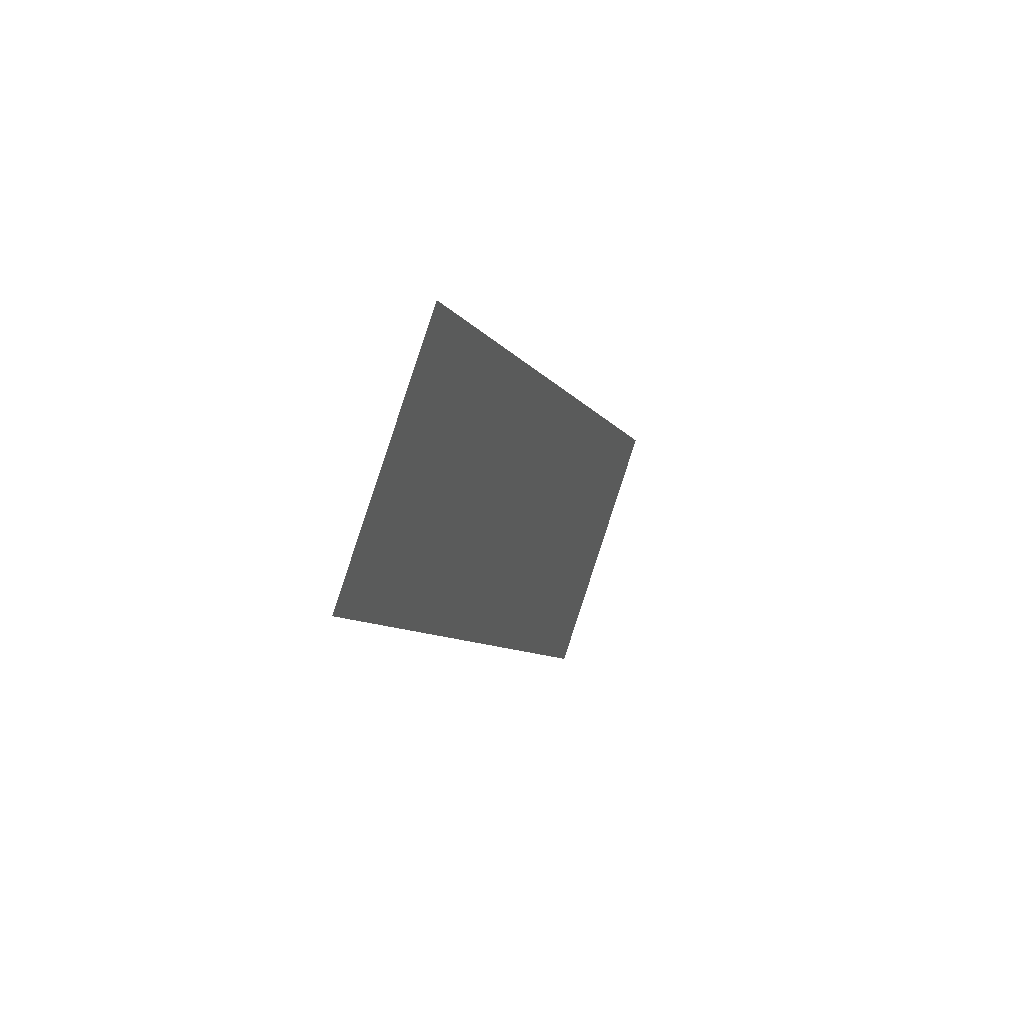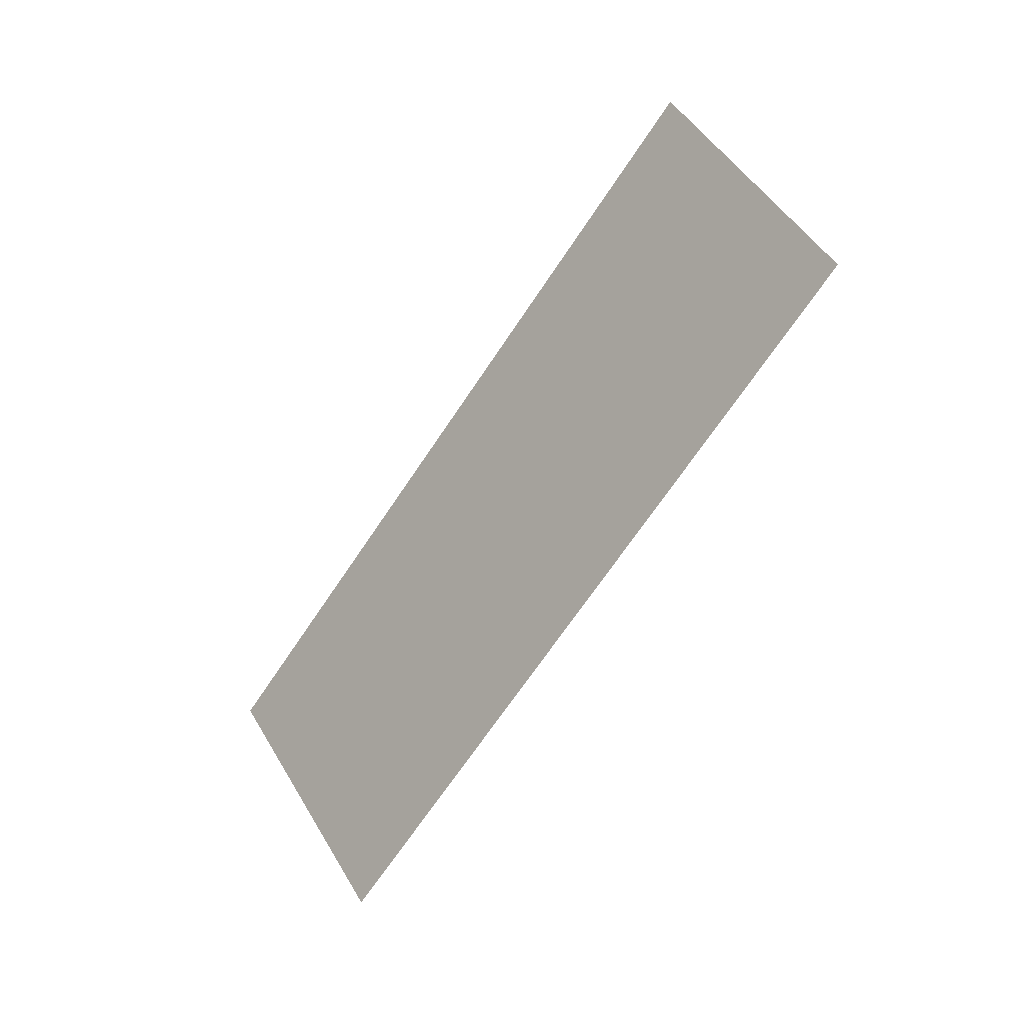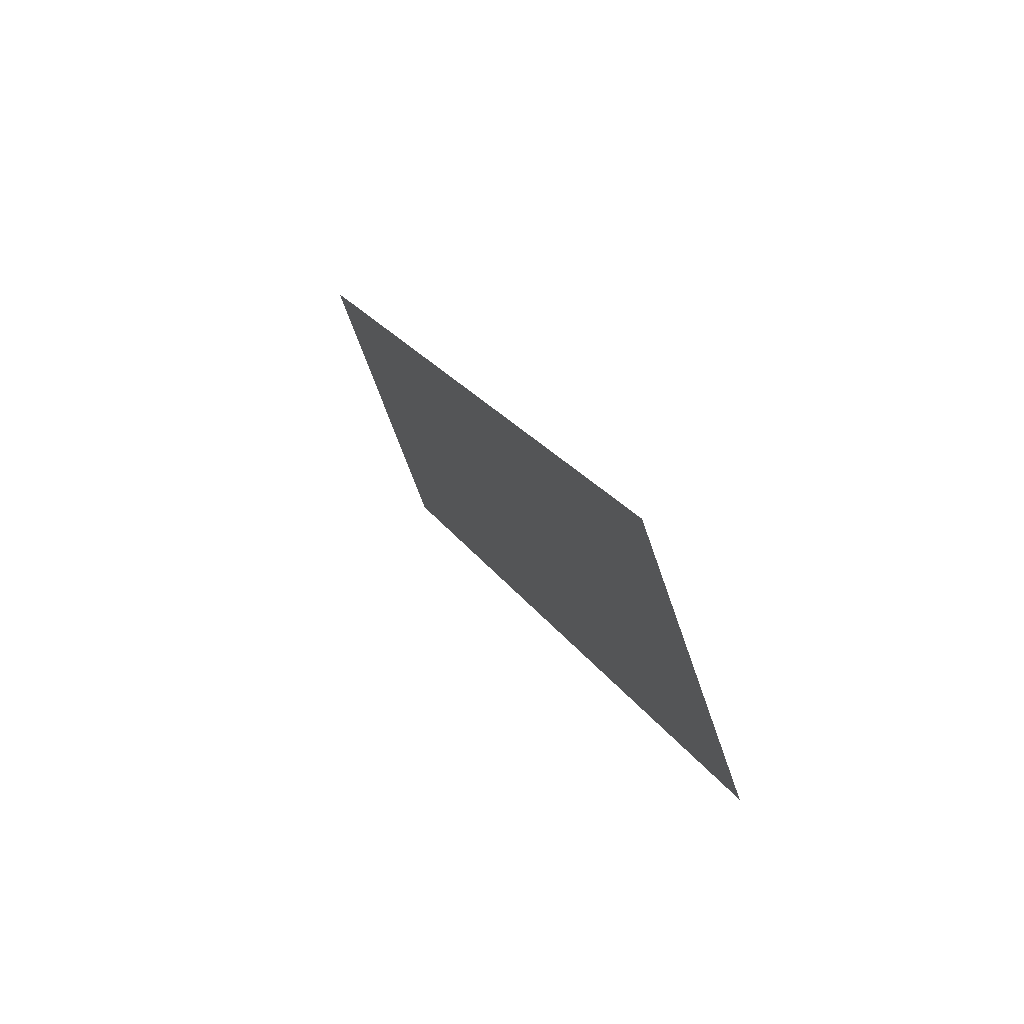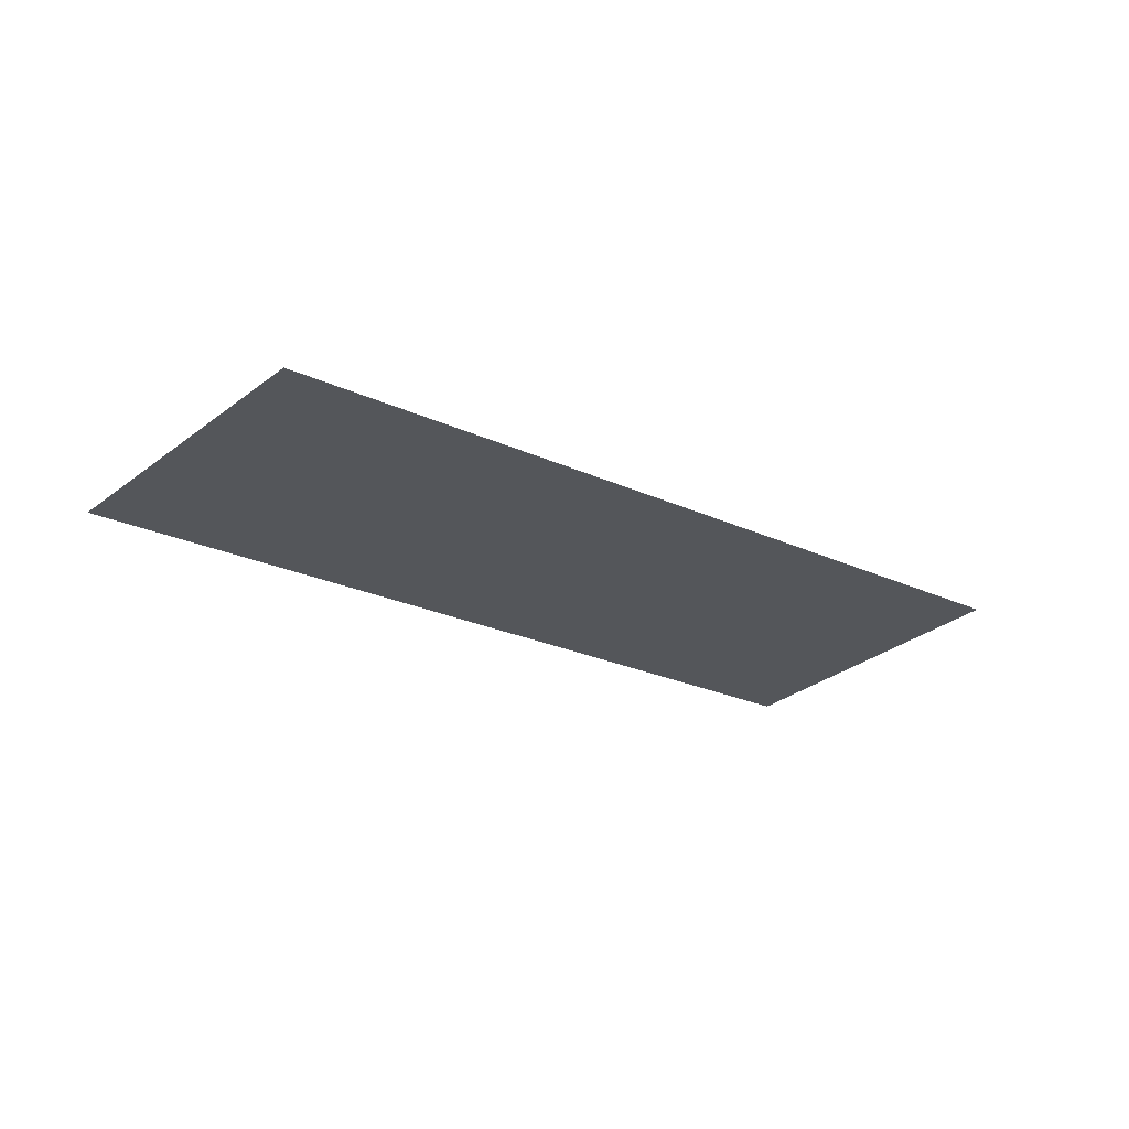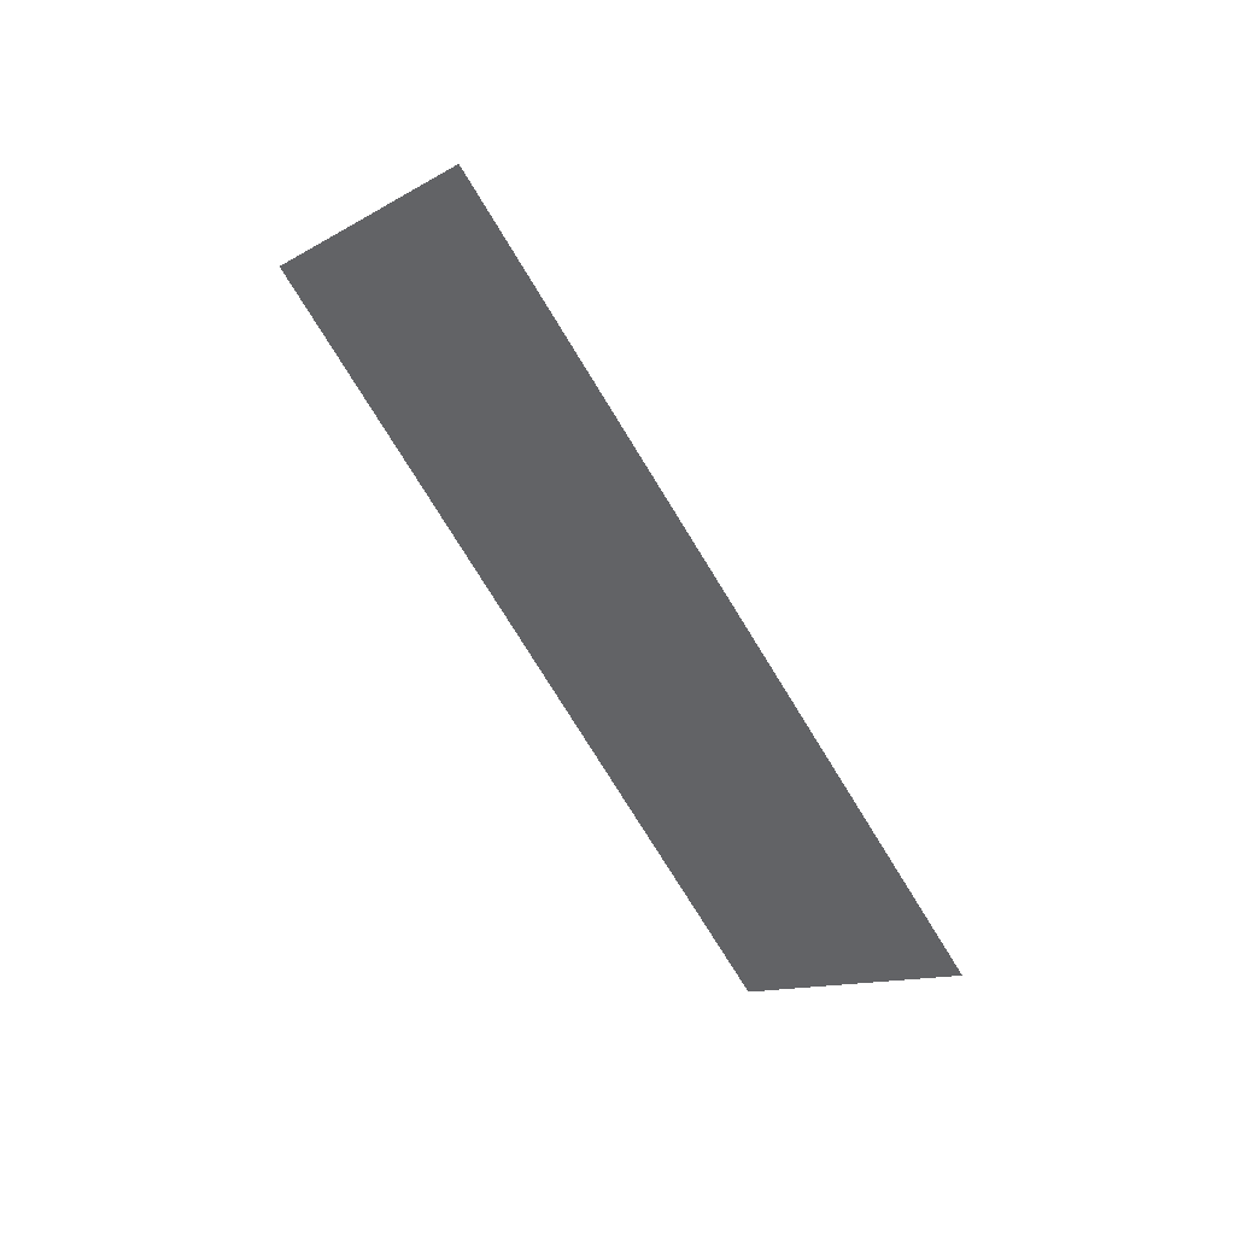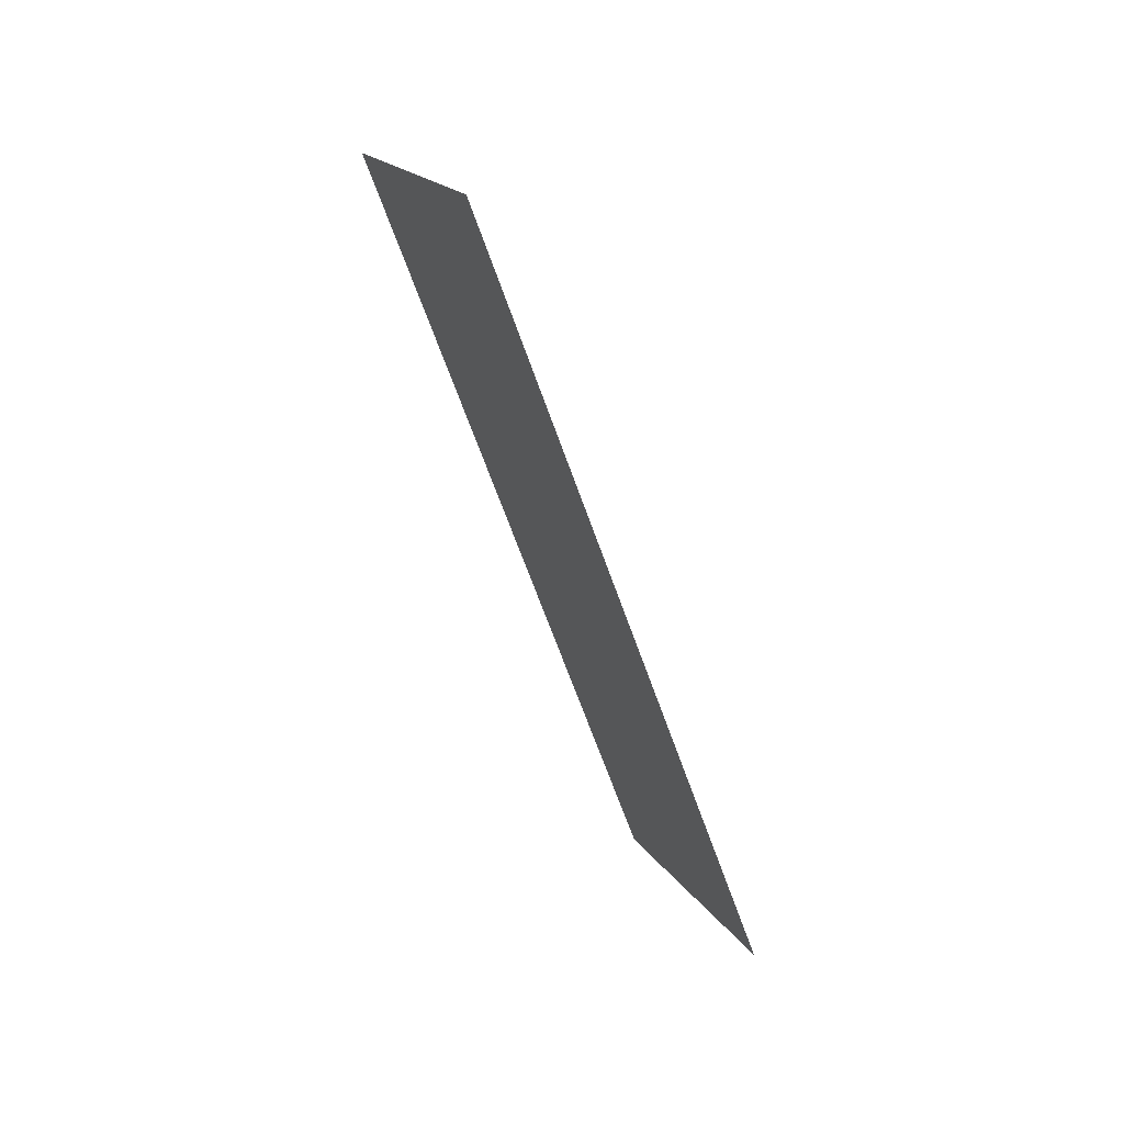
<metadata>
{"format":"obj","ext":"obj","renderer":"f3d","projection":"perspective","resolution":1024,"background":"white","views":[{"elev":44.9,"azim":-155.6,"up":"+Y"},{"elev":-14.0,"azim":-46.2,"up":"+Z"},{"elev":64.3,"azim":-29.2,"up":"+Z"},{"elev":64.3,"azim":86.1,"up":"+Z"},{"elev":42.8,"azim":-52.9,"up":"+Y"},{"elev":62.9,"azim":-30.2,"up":"+Y"}]}
</metadata>
<code>
o handle.002_Cube.011
v 2.574 -0.5602 0.9895
v 2.574 1.053 -0.4062
v 2.574 -1.053 0.4198
v 2.574 0.5602 -0.9759
f 3 4 2 1

</code>
